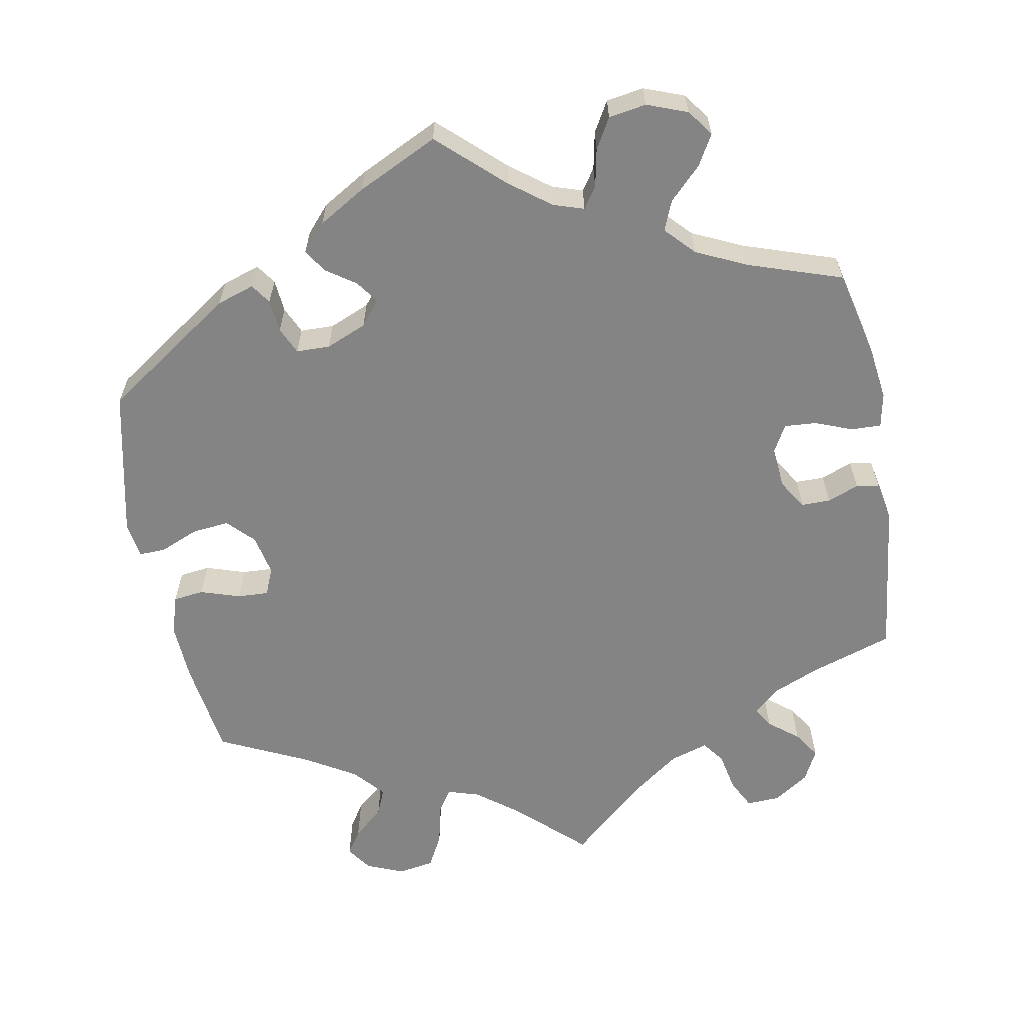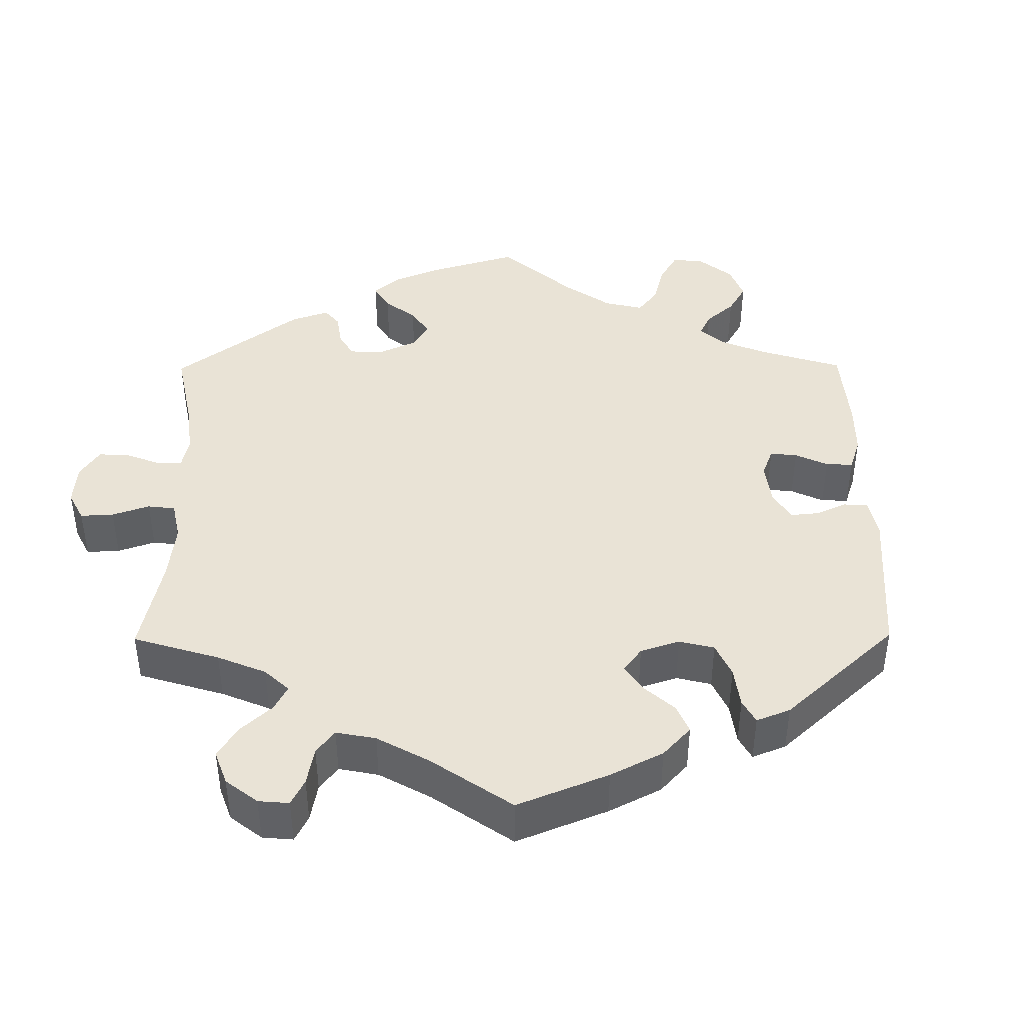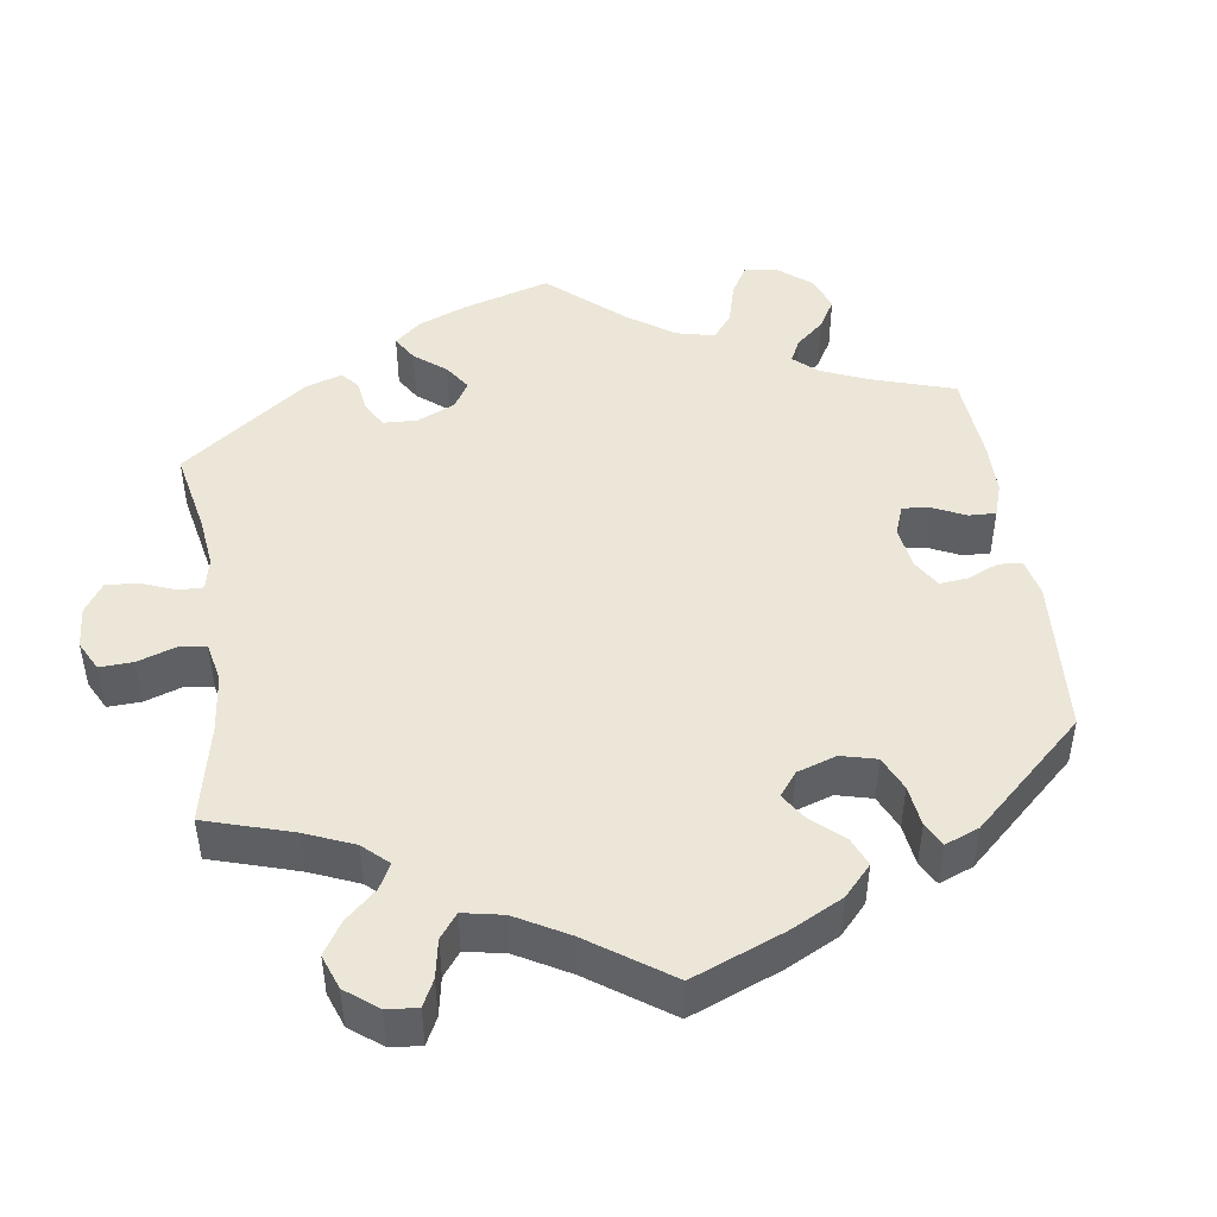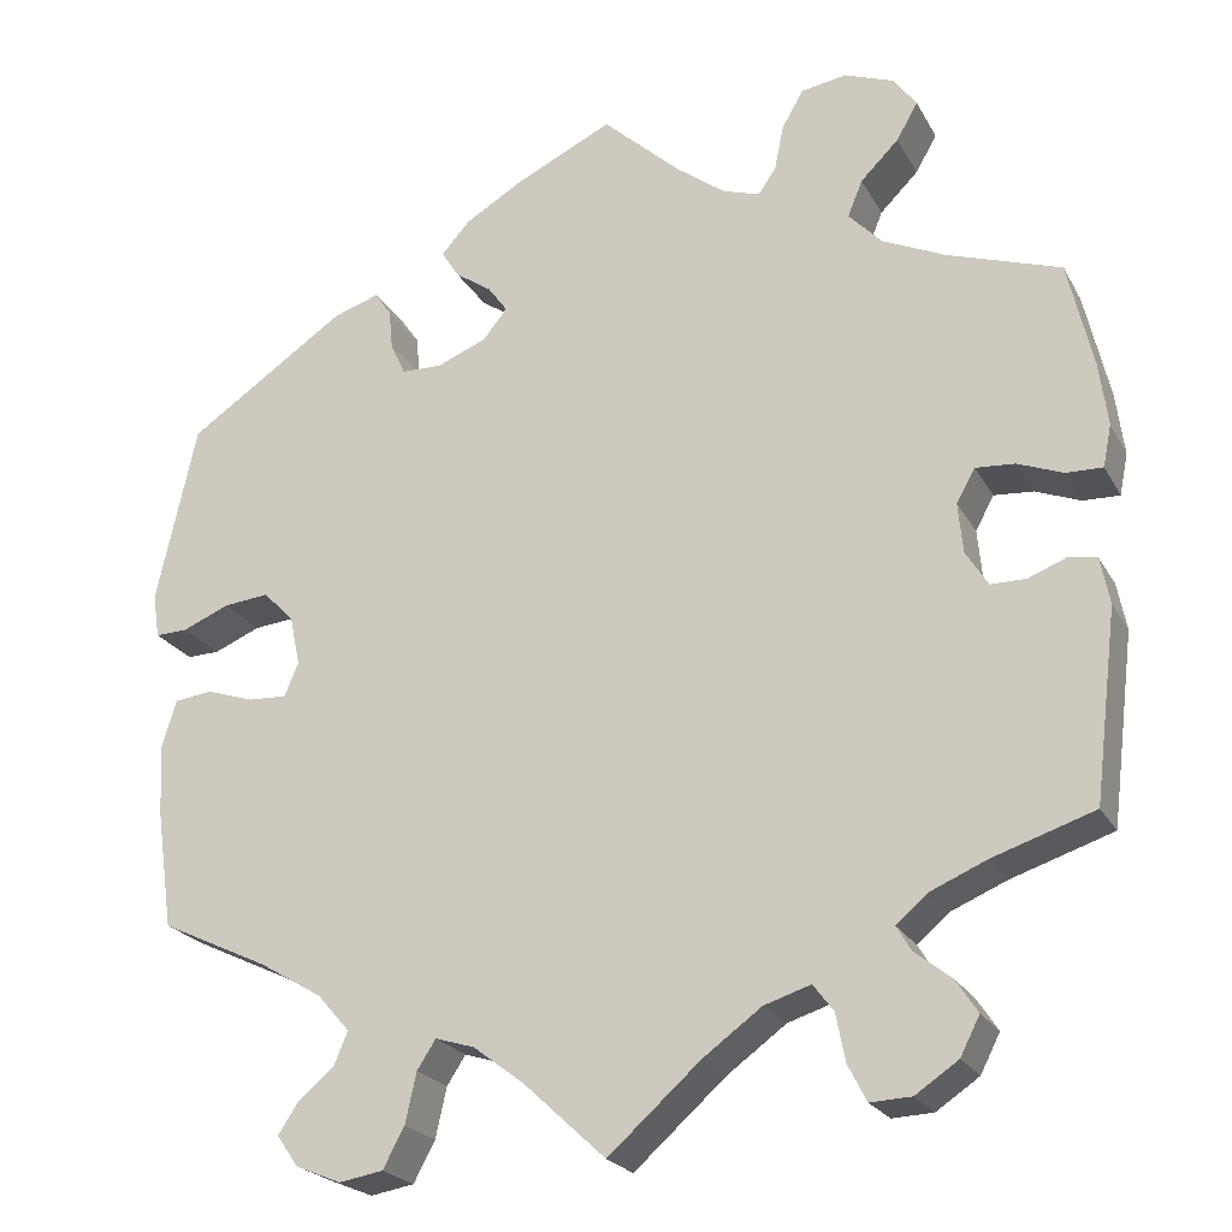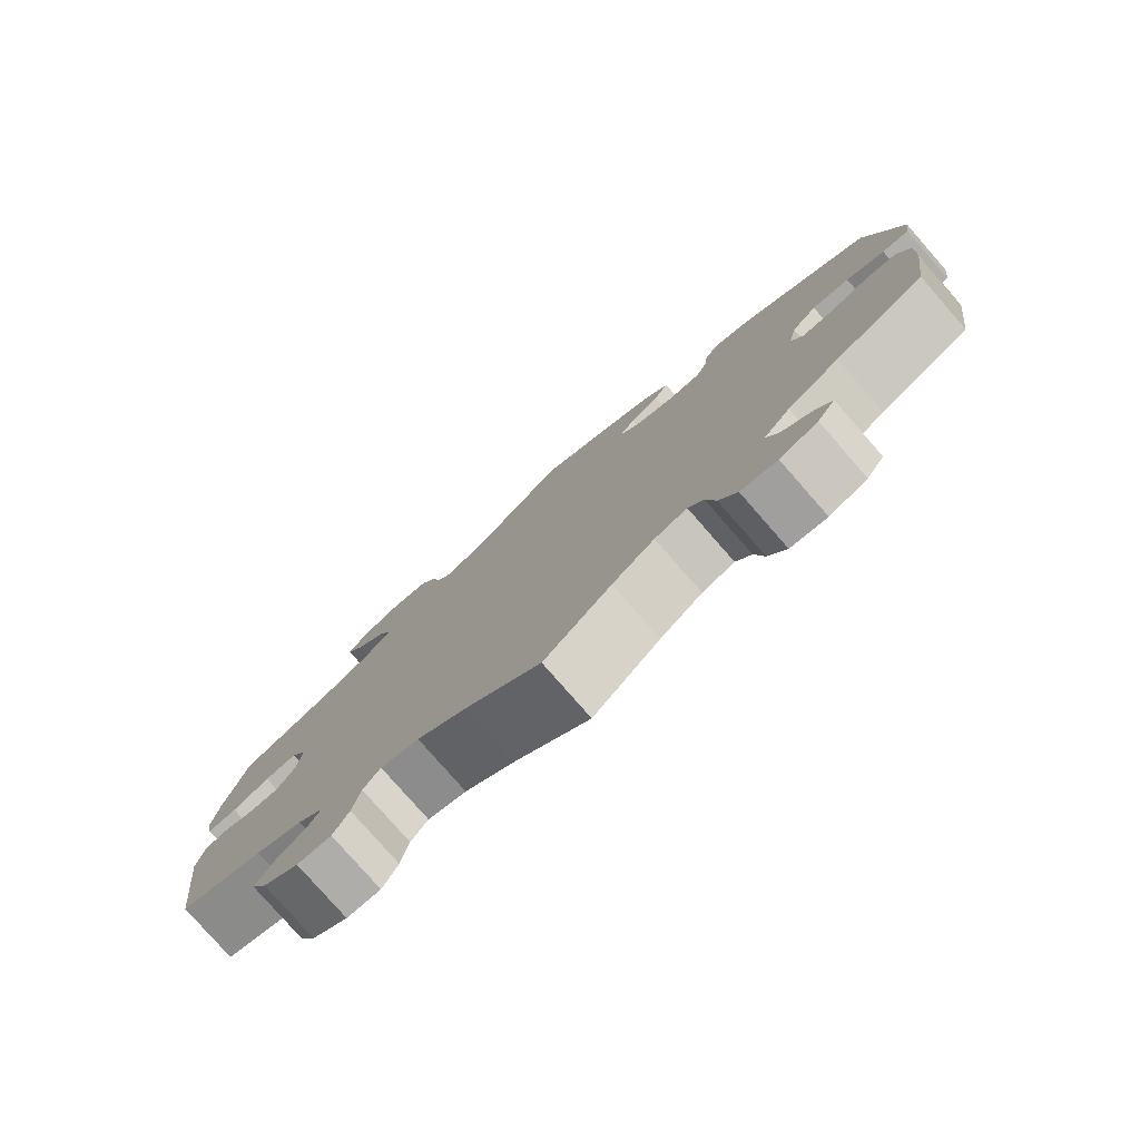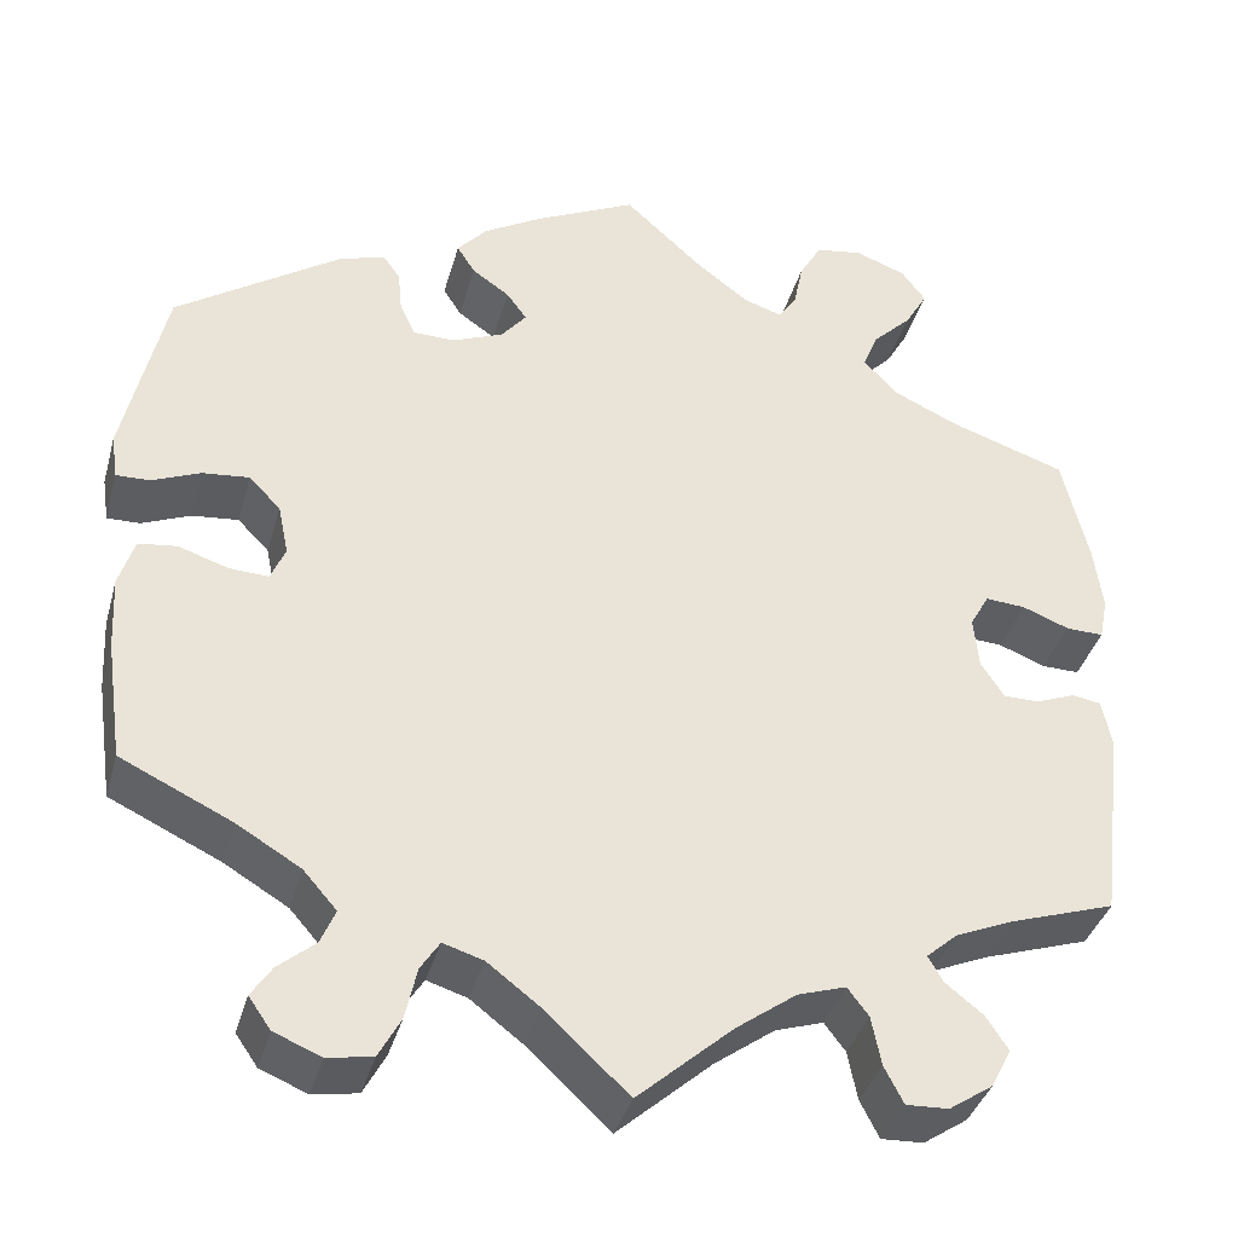
<metadata>
{"format":"obj","ext":"obj","renderer":"f3d","projection":"perspective","resolution":1024,"background":"white","views":[{"elev":-61.5,"azim":10.5,"up":"+Y"},{"elev":42.1,"azim":-120.5,"up":"+Y"},{"elev":46.5,"azim":-128.2,"up":"+Y"},{"elev":-22.7,"azim":22.3,"up":"+Z"},{"elev":-79.2,"azim":-138.8,"up":"+Z"},{"elev":-37.8,"azim":-15.2,"up":"+Z"}]}
</metadata>
<code>
v -0.33 0.07 0.405
v -0.281 0.07 0.421
v -0.263 0.07 0.395
v -0.259 0.07 0.352
v -0.243 0.07 0.317
v -0.199 0.07 0.316
v -0.146 0.07 0.338
v -0.12 0.07 0.37
v -0.141 0.07 0.399
v -0.18 0.07 0.426
v -0.199 0.07 0.456
v -0.168 0.07 0.491
v -0.107 0.07 0.527
v -0.001 0.07 0.578
v 0.083 0.07 0.501
v 0.136 0.07 0.461
v 0.176 0.07 0.448
v 0.195 0.07 0.476
v 0.205 0.07 0.525
v 0.228 0.07 0.565
v 0.277 0.07 0.573
v 0.33 0.07 0.553
v 0.355 0.07 0.519
v 0.332 0.07 0.479
v 0.291 0.07 0.438
v 0.275 0.07 0.399
v 0.311 0.07 0.361
v 0.378 0.07 0.33
v 0.5 0.07 0.289
v 0.527 0.07 0.173
v 0.536 0.07 0.105
v 0.527 0.07 0.06
v 0.488 0.07 0.061
v 0.439 0.07 0.08
v 0.397 0.07 0.083
v 0.377 0.07 0.047
v 0.382 0.07 -0.007
v 0.406 0.07 -0.045
v 0.444 0.07 -0.045
v 0.485 0.07 -0.029
v 0.515 0.07 -0.034
v 0.525 0.07 -0.085
v 0.5 0.07 -0.289
v 0.391 0.07 -0.325
v 0.33 0.07 -0.351
v 0.297 0.07 -0.38
v 0.313 0.07 -0.407
v 0.352 0.07 -0.438
v 0.375 0.07 -0.473
v 0.354 0.07 -0.514
v 0.308 0.07 -0.545
v 0.264 0.07 -0.547
v 0.244 0.07 -0.508
v 0.234 0.07 -0.457
v 0.212 0.07 -0.428
v 0.162 0.07 -0.444
v 0.099 0.07 -0.49
v 0 0.07 -0.578
v -0.087 0.07 -0.497
v -0.142 0.07 -0.455
v -0.184 0.07 -0.442
v -0.204 0.07 -0.473
v -0.216 0.07 -0.527
v -0.239 0.07 -0.57
v -0.286 0.07 -0.578
v -0.335 0.07 -0.558
v -0.358 0.07 -0.525
v -0.337 0.07 -0.493
v -0.298 0.07 -0.46
v -0.283 0.07 -0.424
v -0.318 0.07 -0.384
v -0.385 0.07 -0.344
v -0.501 0.07 -0.289
v -0.519 0.07 -0.162
v -0.523 0.07 -0.085
v -0.507 0.07 -0.034
v -0.467 0.07 -0.029
v -0.415 0.07 -0.046
v -0.374 0.07 -0.048
v -0.359 0.07 -0.012
v -0.37 0.07 0.041
v -0.403 0.07 0.075
v -0.452 0.07 0.07
v -0.502 0.07 0.049
v -0.537 0.07 0.048
v -0.544 0.07 0.095
v -0.501 0.07 0.289
v -0.33 0 0.405
v -0.281 0 0.421
v -0.263 0 0.395
v -0.259 0 0.352
v -0.243 0 0.317
v -0.199 0 0.316
v -0.146 0 0.338
v -0.12 0 0.37
v -0.141 0 0.399
v -0.18 0 0.426
v -0.199 0 0.456
v -0.168 0 0.491
v -0.107 0 0.527
v -0.001 0 0.578
v 0.083 0 0.501
v 0.136 0 0.461
v 0.176 0 0.448
v 0.195 0 0.476
v 0.205 0 0.525
v 0.228 0 0.565
v 0.277 0 0.573
v 0.33 0 0.553
v 0.355 0 0.519
v 0.332 0 0.479
v 0.291 0 0.438
v 0.275 0 0.399
v 0.311 0 0.361
v 0.378 0 0.33
v 0.5 0 0.289
v 0.527 0 0.173
v 0.536 0 0.105
v 0.527 0 0.06
v 0.488 0 0.061
v 0.439 0 0.08
v 0.397 0 0.083
v 0.377 0 0.047
v 0.382 0 -0.007
v 0.406 0 -0.045
v 0.444 0 -0.045
v 0.485 0 -0.029
v 0.515 0 -0.034
v 0.525 0 -0.085
v 0.5 0 -0.289
v 0.391 0 -0.325
v 0.33 0 -0.351
v 0.297 0 -0.38
v 0.313 0 -0.407
v 0.352 0 -0.438
v 0.375 0 -0.473
v 0.354 0 -0.514
v 0.308 0 -0.545
v 0.264 0 -0.547
v 0.244 0 -0.508
v 0.234 0 -0.457
v 0.212 0 -0.428
v 0.162 0 -0.444
v 0.099 0 -0.49
v 0 0 -0.578
v -0.087 0 -0.497
v -0.142 0 -0.455
v -0.184 0 -0.442
v -0.204 0 -0.473
v -0.216 0 -0.527
v -0.239 0 -0.57
v -0.286 0 -0.578
v -0.335 0 -0.558
v -0.358 0 -0.525
v -0.337 0 -0.493
v -0.298 0 -0.46
v -0.283 0 -0.424
v -0.318 0 -0.384
v -0.385 0 -0.344
v -0.501 0 -0.289
v -0.519 0 -0.162
v -0.523 0 -0.085
v -0.507 0 -0.034
v -0.467 0 -0.029
v -0.415 0 -0.046
v -0.374 0 -0.048
v -0.359 0 -0.012
v -0.37 0 0.041
v -0.403 0 0.075
v -0.452 0 0.07
v -0.502 0 0.049
v -0.537 0 0.048
v -0.544 0 0.095
v -0.501 0 0.289
f 83 84 85 86
f 82 83 86 87
f 81 82 87 1
f 75 76 77 78
f 75 78 79
f 72 73 74 75
f 71 72 75 79
f 70 71 79 80
f 66 67 68 69
f 66 69 70
f 65 66 70
f 62 63 64 65
f 61 62 65 70
f 57 58 59
f 56 57 59 60
f 55 56 60 61
f 51 52 53 54
f 51 54 55
f 50 51 55
f 47 48 49 50
f 46 47 50 55
f 45 46 55 61
f 41 42 43 44
f 39 40 41 44
f 38 39 44 45
f 37 38 45 61
f 31 32 33 34
f 31 34 35
f 28 29 30 31
f 27 28 31 35
f 26 27 35 36
f 22 23 24 25
f 22 25 26
f 21 22 26
f 18 19 20 21
f 17 18 21 26
f 16 17 26 36
f 12 13 14 15
f 9 10 11 12
f 8 9 12 15
f 7 8 15 16
f 1 2 3 4
f 80 81 1 4
f 70 80 4 5
f 61 70 5 6
f 37 61 6 7
f 7 16 36 37
f 173 172 171 170
f 174 173 170 169
f 88 174 169 168
f 165 164 163 162
f 166 165 162
f 162 161 160 159
f 166 162 159 158
f 167 166 158 157
f 156 155 154 153
f 157 156 153
f 157 153 152
f 152 151 150 149
f 157 152 149 148
f 146 145 144
f 147 146 144 143
f 148 147 143 142
f 141 140 139 138
f 142 141 138
f 142 138 137
f 137 136 135 134
f 142 137 134 133
f 148 142 133 132
f 131 130 129 128
f 131 128 127 126
f 132 131 126 125
f 148 132 125 124
f 121 120 119 118
f 122 121 118
f 118 117 116 115
f 122 118 115 114
f 123 122 114 113
f 112 111 110 109
f 113 112 109
f 113 109 108
f 108 107 106 105
f 113 108 105 104
f 123 113 104 103
f 102 101 100 99
f 99 98 97 96
f 102 99 96 95
f 103 102 95 94
f 91 90 89 88
f 91 88 168 167
f 92 91 167 157
f 93 92 157 148
f 94 93 148 124
f 124 123 103 94
f 1 88 89 2
f 2 89 90 3
f 3 90 91 4
f 4 91 92 5
f 5 92 93 6
f 6 93 94 7
f 7 94 95 8
f 8 95 96 9
f 9 96 97 10
f 10 97 98 11
f 11 98 99 12
f 12 99 100 13
f 13 100 101 14
f 14 101 102 15
f 15 102 103 16
f 16 103 104 17
f 17 104 105 18
f 18 105 106 19
f 19 106 107 20
f 20 107 108 21
f 21 108 109 22
f 22 109 110 23
f 23 110 111 24
f 24 111 112 25
f 25 112 113 26
f 26 113 114 27
f 27 114 115 28
f 28 115 116 29
f 29 116 117 30
f 30 117 118 31
f 31 118 119 32
f 32 119 120 33
f 33 120 121 34
f 34 121 122 35
f 35 122 123 36
f 36 123 124 37
f 37 124 125 38
f 38 125 126 39
f 39 126 127 40
f 40 127 128 41
f 41 128 129 42
f 42 129 130 43
f 43 130 131 44
f 44 131 132 45
f 45 132 133 46
f 46 133 134 47
f 47 134 135 48
f 48 135 136 49
f 49 136 137 50
f 50 137 138 51
f 51 138 139 52
f 52 139 140 53
f 53 140 141 54
f 54 141 142 55
f 55 142 143 56
f 56 143 144 57
f 57 144 145 58
f 58 145 146 59
f 59 146 147 60
f 60 147 148 61
f 61 148 149 62
f 62 149 150 63
f 63 150 151 64
f 64 151 152 65
f 65 152 153 66
f 66 153 154 67
f 67 154 155 68
f 68 155 156 69
f 69 156 157 70
f 70 157 158 71
f 71 158 159 72
f 72 159 160 73
f 73 160 161 74
f 74 161 162 75
f 75 162 163 76
f 76 163 164 77
f 77 164 165 78
f 78 165 166 79
f 79 166 167 80
f 80 167 168 81
f 81 168 169 82
f 82 169 170 83
f 83 170 171 84
f 84 171 172 85
f 85 172 173 86
f 86 173 174 87
f 87 174 88 1

</code>
